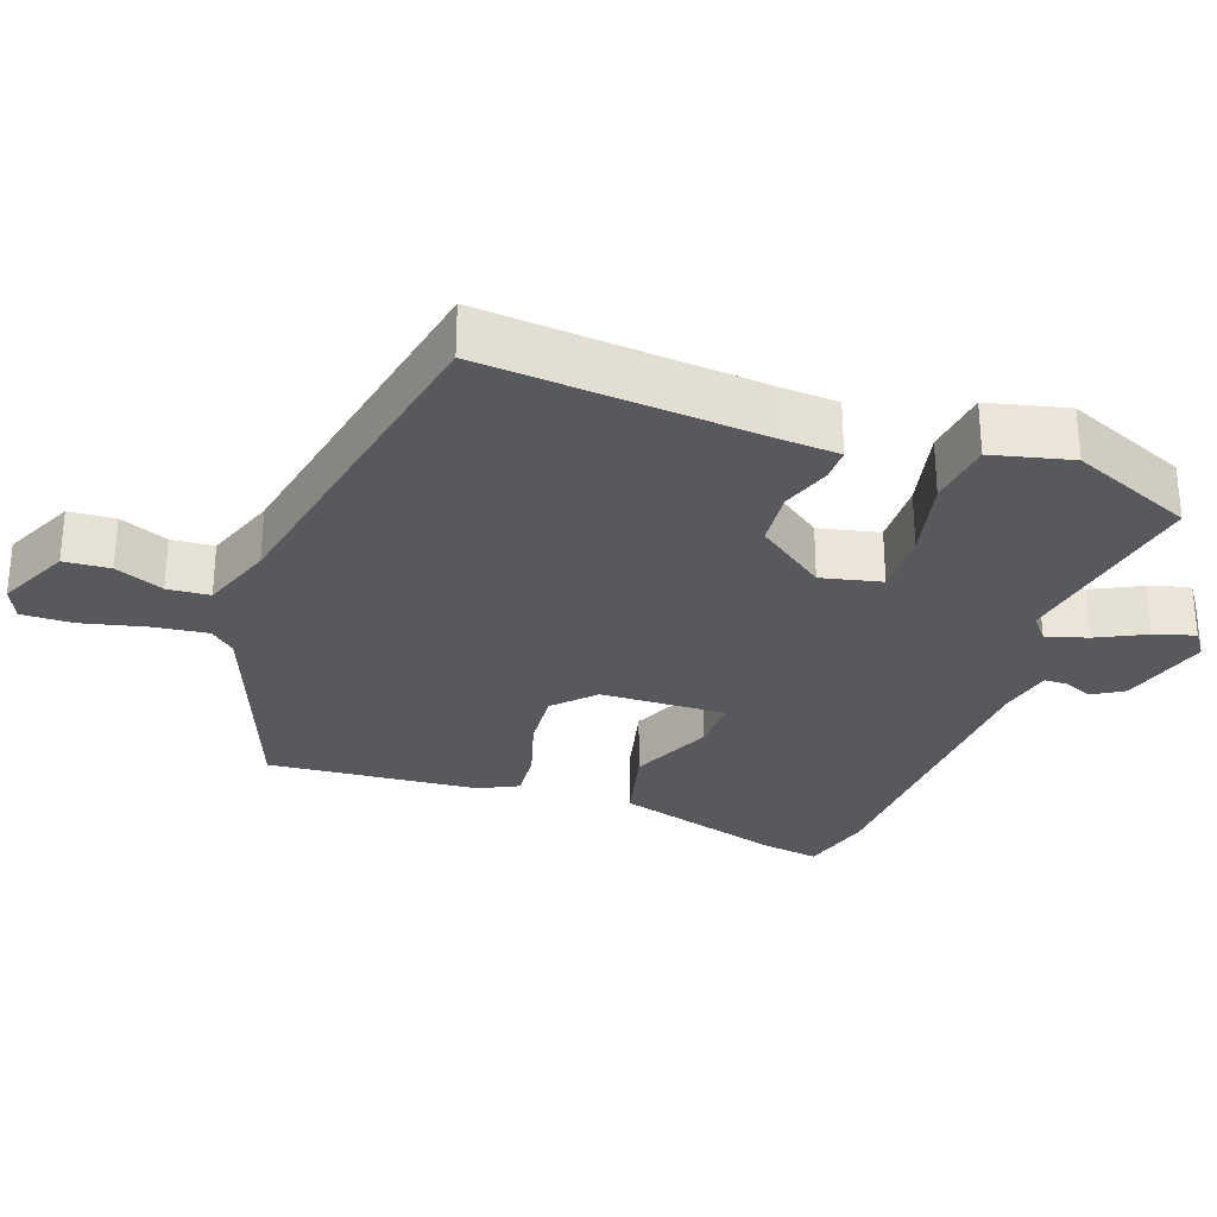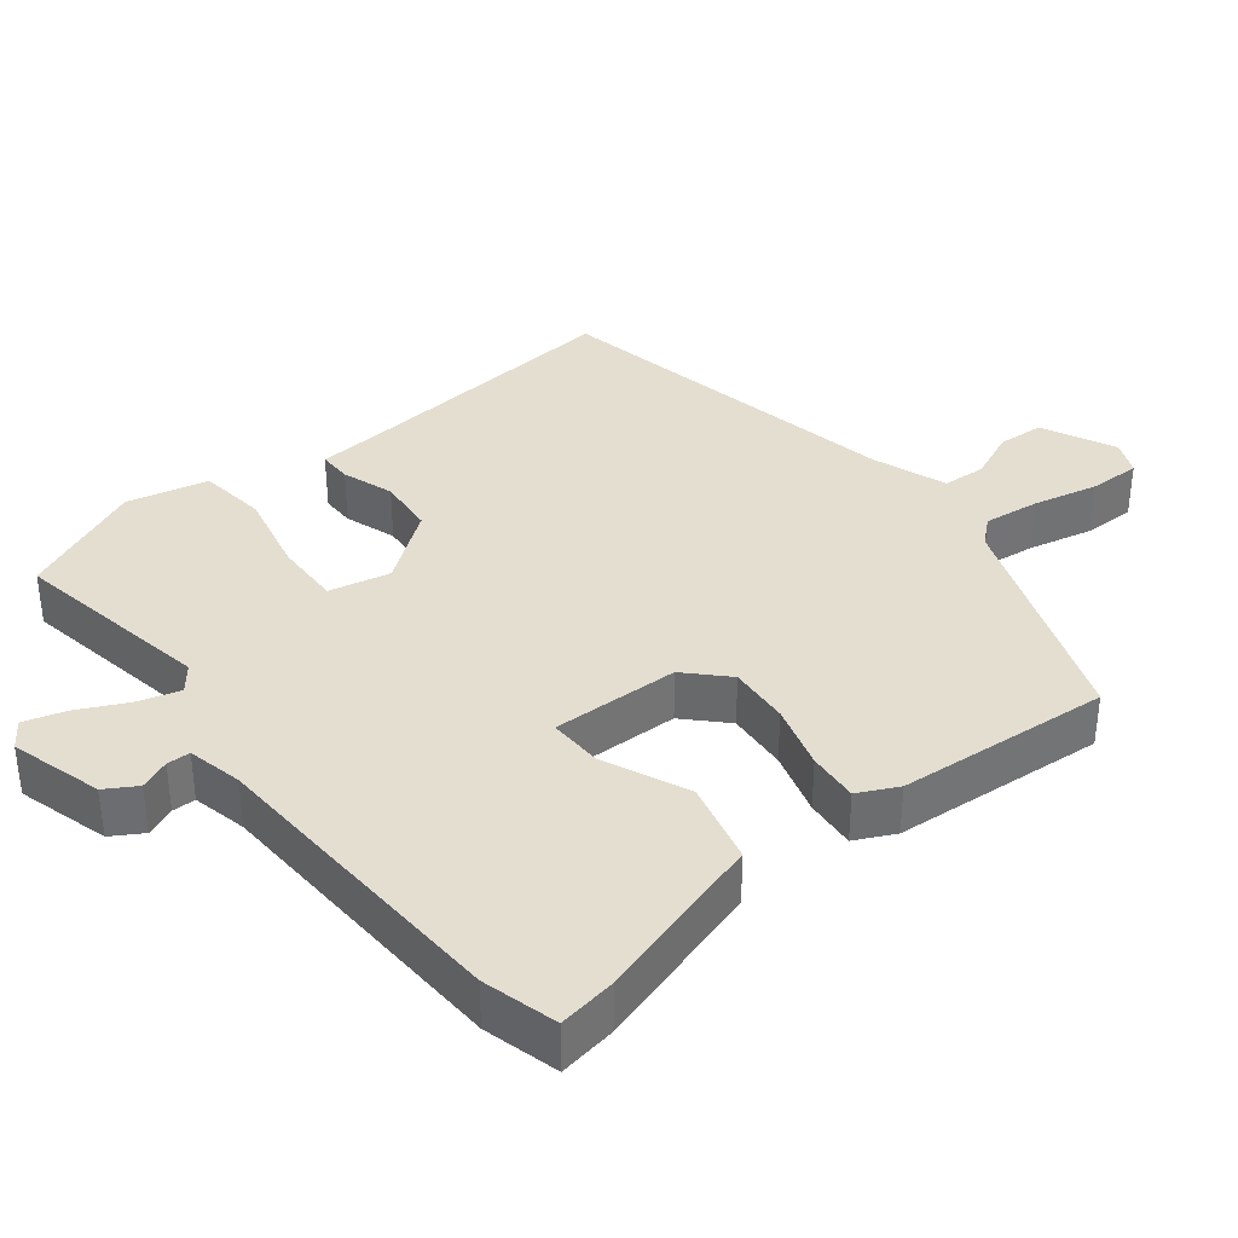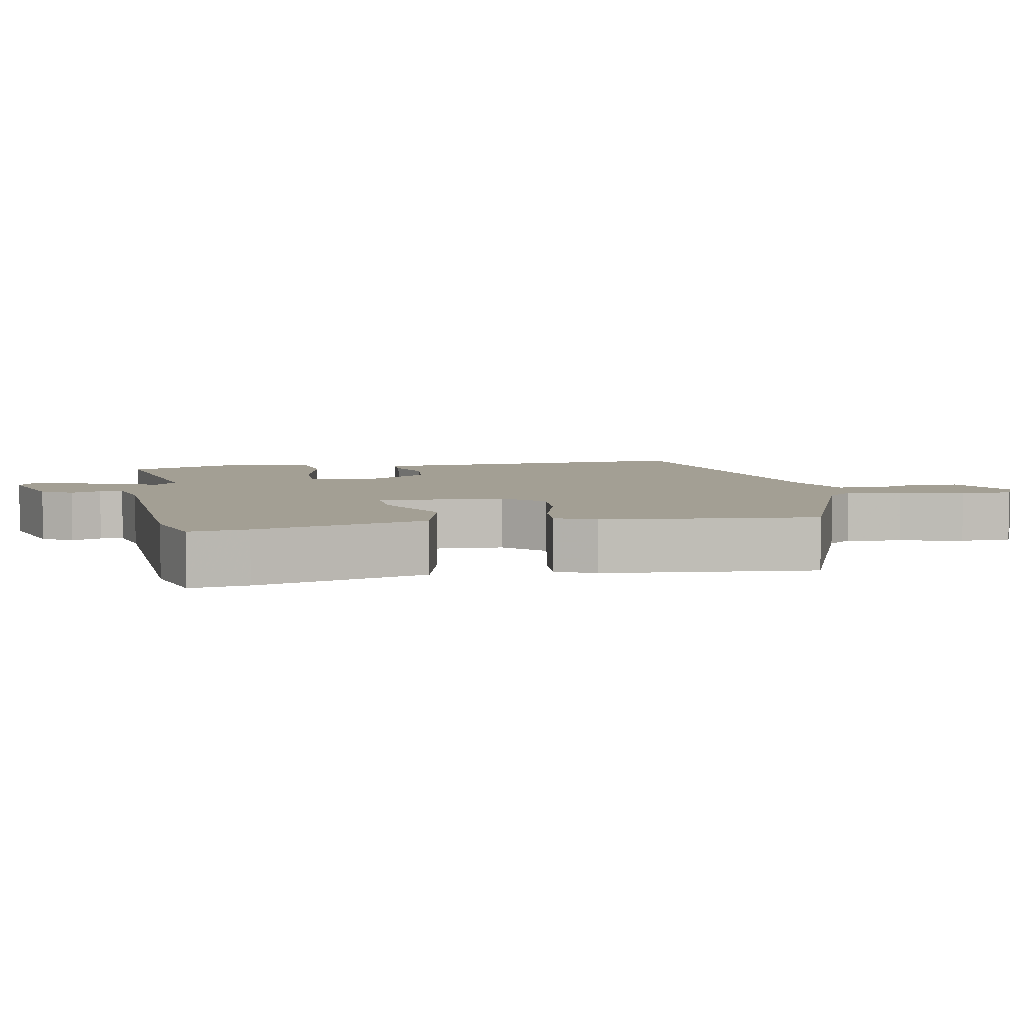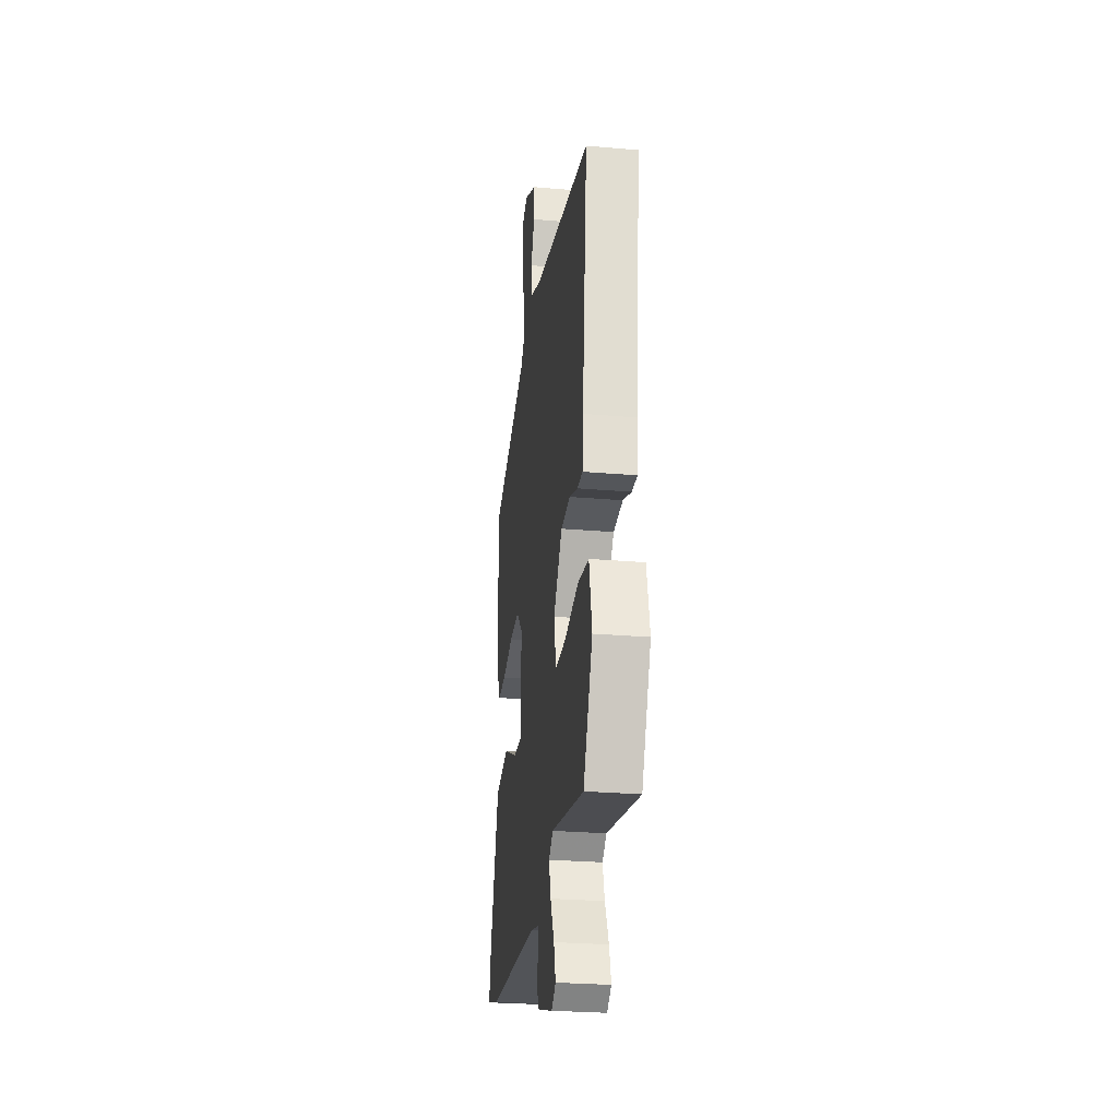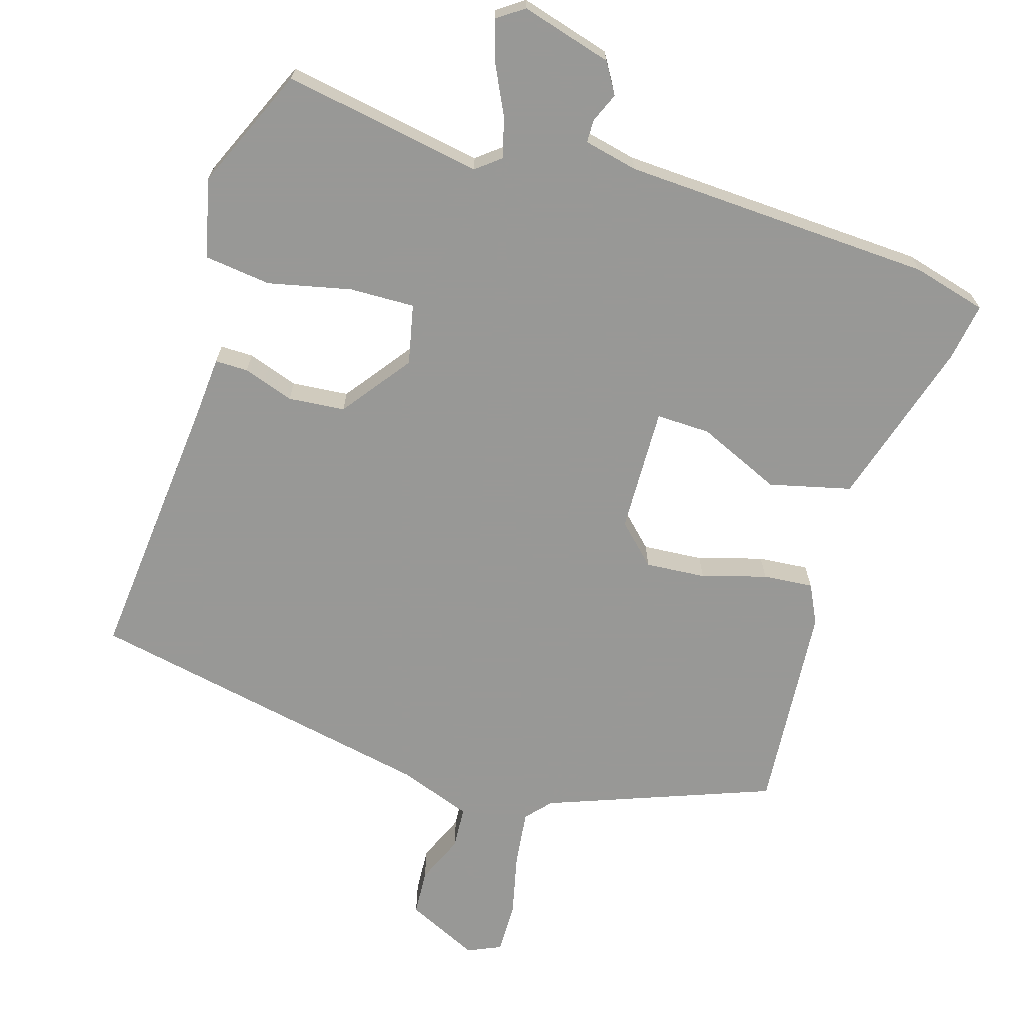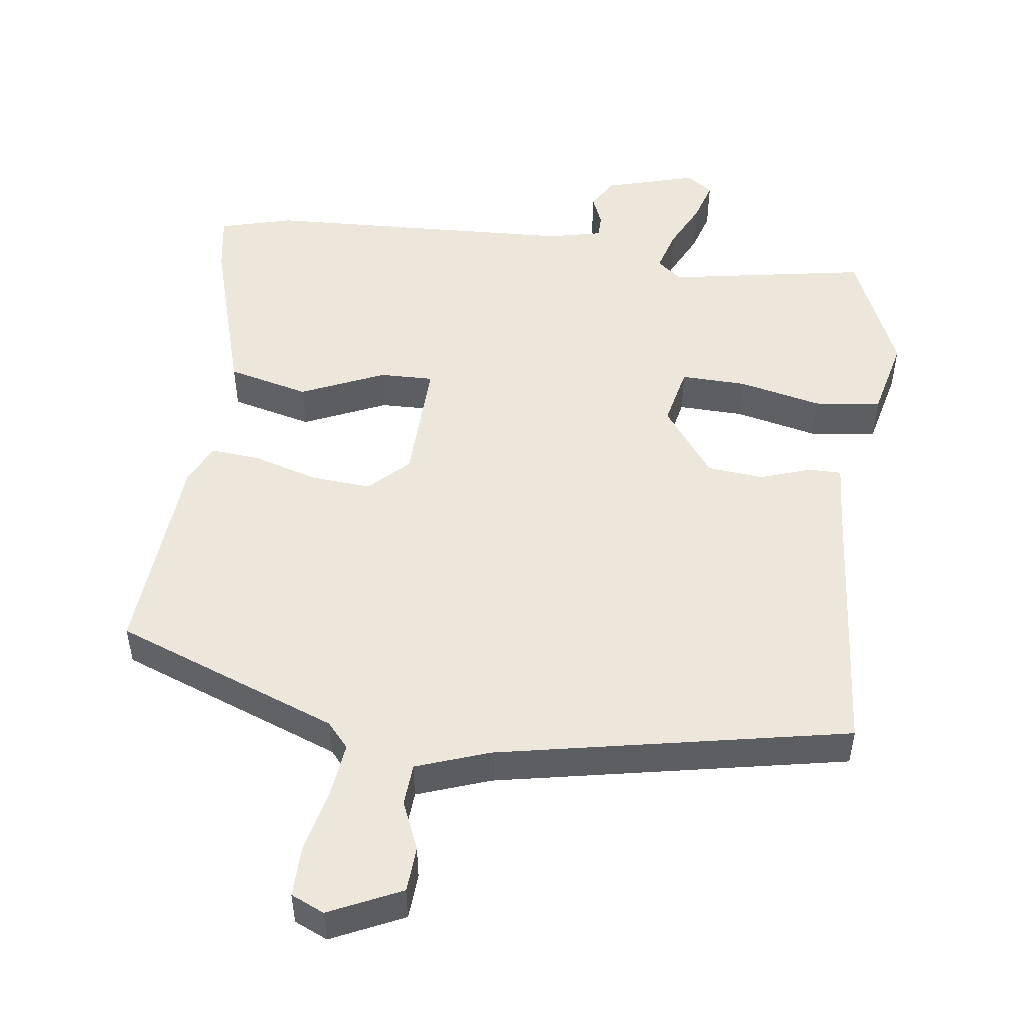
<metadata>
{"format":"obj","ext":"obj","renderer":"f3d","projection":"perspective","resolution":1024,"background":"white","views":[{"elev":-29.2,"azim":71.6,"up":"+Y"},{"elev":36.4,"azim":-127.6,"up":"+Y"},{"elev":5.4,"azim":-99.6,"up":"+Y"},{"elev":-26.8,"azim":82.3,"up":"+Z"},{"elev":-68.5,"azim":163.9,"up":"+Y"},{"elev":50.7,"azim":8.5,"up":"+Y"}]}
</metadata>
<code>
v 0.471 0.07 -0.53
v 0.194 0.07 -0.477
v 0.159 0.07 -0.504
v 0.175 0.07 -0.562
v 0.207 0.07 -0.63
v 0.223 0.07 -0.687
v 0.186 0.07 -0.712
v 0.06 0.07 -0.674
v 0.035 0.07 -0.631
v 0.053 0.07 -0.59
v 0.053 0.07 -0.558
v -0.022 0.07 -0.54
v -0.454 0.07 -0.513
v -0.556 0.07 -0.484
v -0.542 0.07 -0.404
v -0.468 0.07 -0.17
v -0.354 0.07 -0.144
v -0.239 0.07 -0.197
v -0.164 0.07 -0.2
v -0.166 0.07 -0.025
v -0.219 0.07 0.028
v -0.303 0.07 0.023
v -0.393 0.07 -0.002
v -0.463 0.07 -0.007
v -0.489 0.07 0.048
v -0.508 0.07 0.341
v -0.193 0.07 0.454
v -0.162 0.07 0.488
v -0.17 0.07 0.565
v -0.189 0.07 0.654
v -0.189 0.07 0.725
v -0.142 0.07 0.745
v -0.042 0.07 0.696
v -0.039 0.07 0.632
v -0.069 0.07 0.565
v -0.066 0.07 0.506
v 0.035 0.07 0.468
v 0.523 0.07 0.363
v 0.482 0.07 -0.023
v 0.475 0.07 -0.103
v 0.429 0.07 -0.102
v 0.359 0.07 -0.077
v 0.28 0.07 -0.083
v 0.207 0.07 -0.178
v 0.224 0.07 -0.262
v 0.315 0.07 -0.261
v 0.431 0.07 -0.237
v 0.524 0.07 -0.25
v 0.548 0.07 -0.361
v 0.471 0 -0.53
v 0.194 0 -0.477
v 0.159 0 -0.504
v 0.175 0 -0.562
v 0.207 0 -0.63
v 0.223 0 -0.687
v 0.186 0 -0.712
v 0.06 0 -0.674
v 0.035 0 -0.631
v 0.053 0 -0.59
v 0.053 0 -0.558
v -0.022 0 -0.54
v -0.454 0 -0.513
v -0.556 0 -0.484
v -0.542 0 -0.404
v -0.468 0 -0.17
v -0.354 0 -0.144
v -0.239 0 -0.197
v -0.164 0 -0.2
v -0.166 0 -0.025
v -0.219 0 0.028
v -0.303 0 0.023
v -0.393 0 -0.002
v -0.463 0 -0.007
v -0.489 0 0.048
v -0.508 0 0.341
v -0.193 0 0.454
v -0.162 0 0.488
v -0.17 0 0.565
v -0.189 0 0.654
v -0.189 0 0.725
v -0.142 0 0.745
v -0.042 0 0.696
v -0.039 0 0.632
v -0.069 0 0.565
v -0.066 0 0.506
v 0.035 0 0.468
v 0.523 0 0.363
v 0.482 0 -0.023
v 0.475 0 -0.103
v 0.429 0 -0.102
v 0.359 0 -0.077
v 0.28 0 -0.083
v 0.207 0 -0.178
v 0.224 0 -0.262
v 0.315 0 -0.261
v 0.431 0 -0.237
v 0.524 0 -0.25
v 0.548 0 -0.361
f 49 1 2
f 48 49 2
f 47 48 2
f 46 47 2
f 45 46 2 3
f 44 45 3
f 39 40 41 42
f 39 42 43
f 38 39 43
f 37 38 43
f 36 37 43 44
f 33 34 35
f 32 33 35
f 31 32 35
f 30 31 35
f 29 30 35
f 28 29 35 36
f 36 44 3
f 28 36 3
f 27 28 3
f 25 26 27
f 24 25 27
f 23 24 27
f 22 23 27
f 16 17 18
f 15 16 18
f 14 15 18
f 13 14 18
f 12 13 18
f 11 12 18 19
f 8 9 10
f 7 8 10
f 6 7 10
f 5 6 10
f 4 5 10
f 4 10 11
f 11 19 20
f 4 11 20
f 3 4 20
f 21 22 27
f 20 21 27
f 3 20 27
f 51 50 98
f 51 98 97
f 51 97 96
f 51 96 95
f 52 51 95 94
f 52 94 93
f 91 90 89 88
f 92 91 88
f 92 88 87
f 92 87 86
f 93 92 86 85
f 84 83 82
f 84 82 81
f 84 81 80
f 84 80 79
f 84 79 78
f 85 84 78 77
f 52 93 85
f 52 85 77
f 52 77 76
f 76 75 74
f 76 74 73
f 76 73 72
f 76 72 71
f 67 66 65
f 67 65 64
f 67 64 63
f 67 63 62
f 67 62 61
f 68 67 61 60
f 59 58 57
f 59 57 56
f 59 56 55
f 59 55 54
f 59 54 53
f 60 59 53
f 69 68 60
f 69 60 53
f 69 53 52
f 76 71 70
f 76 70 69
f 76 69 52
f 1 50 51 2
f 2 51 52 3
f 3 52 53 4
f 4 53 54 5
f 5 54 55 6
f 6 55 56 7
f 7 56 57 8
f 8 57 58 9
f 9 58 59 10
f 10 59 60 11
f 11 60 61 12
f 12 61 62 13
f 13 62 63 14
f 14 63 64 15
f 15 64 65 16
f 16 65 66 17
f 17 66 67 18
f 18 67 68 19
f 19 68 69 20
f 20 69 70 21
f 21 70 71 22
f 22 71 72 23
f 23 72 73 24
f 24 73 74 25
f 25 74 75 26
f 26 75 76 27
f 27 76 77 28
f 28 77 78 29
f 29 78 79 30
f 30 79 80 31
f 31 80 81 32
f 32 81 82 33
f 33 82 83 34
f 34 83 84 35
f 35 84 85 36
f 36 85 86 37
f 37 86 87 38
f 38 87 88 39
f 39 88 89 40
f 40 89 90 41
f 41 90 91 42
f 42 91 92 43
f 43 92 93 44
f 44 93 94 45
f 45 94 95 46
f 46 95 96 47
f 47 96 97 48
f 48 97 98 49
f 49 98 50 1

</code>
